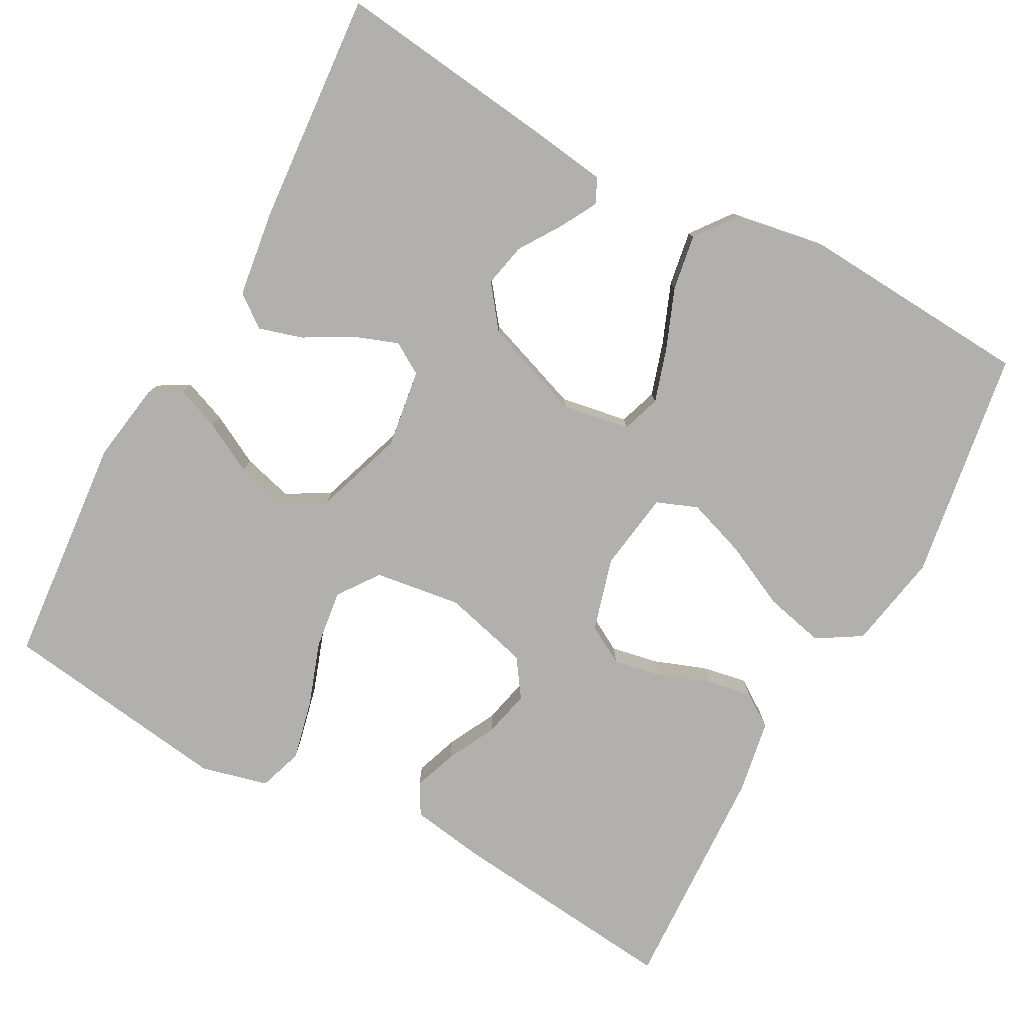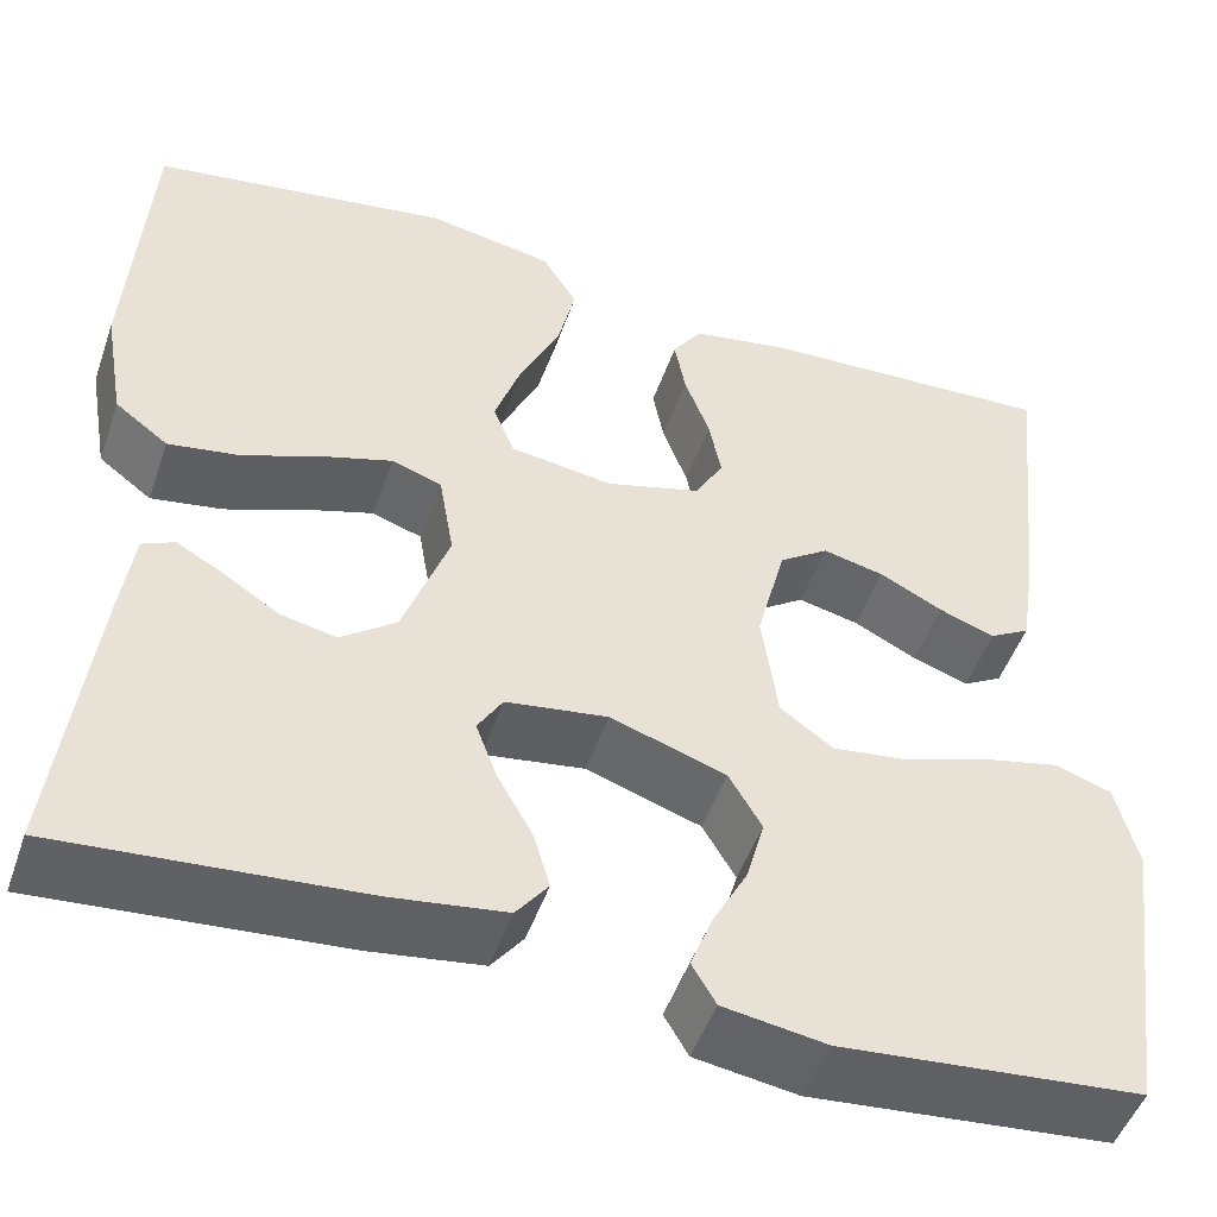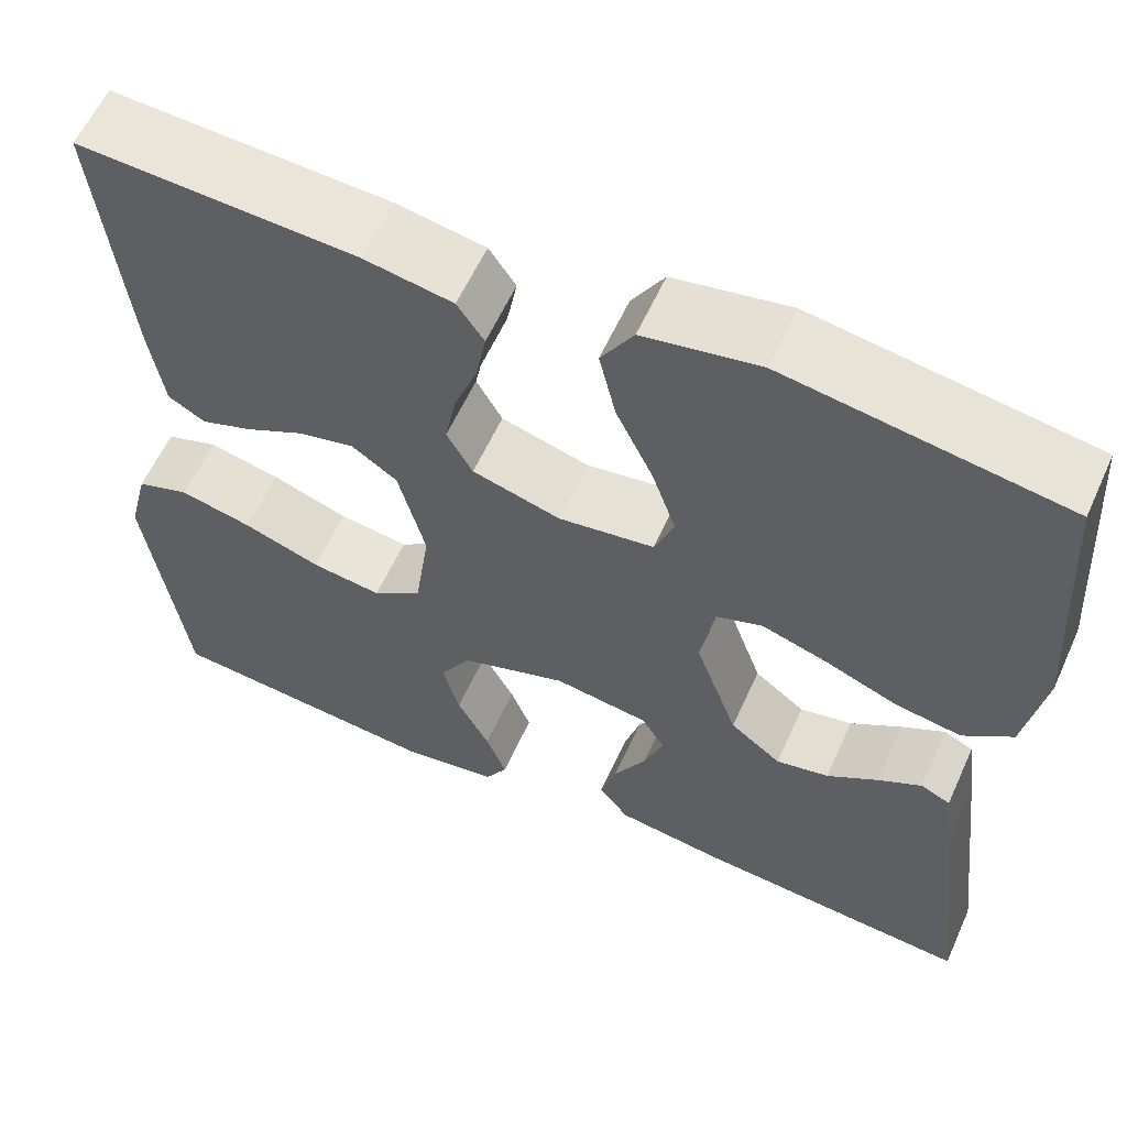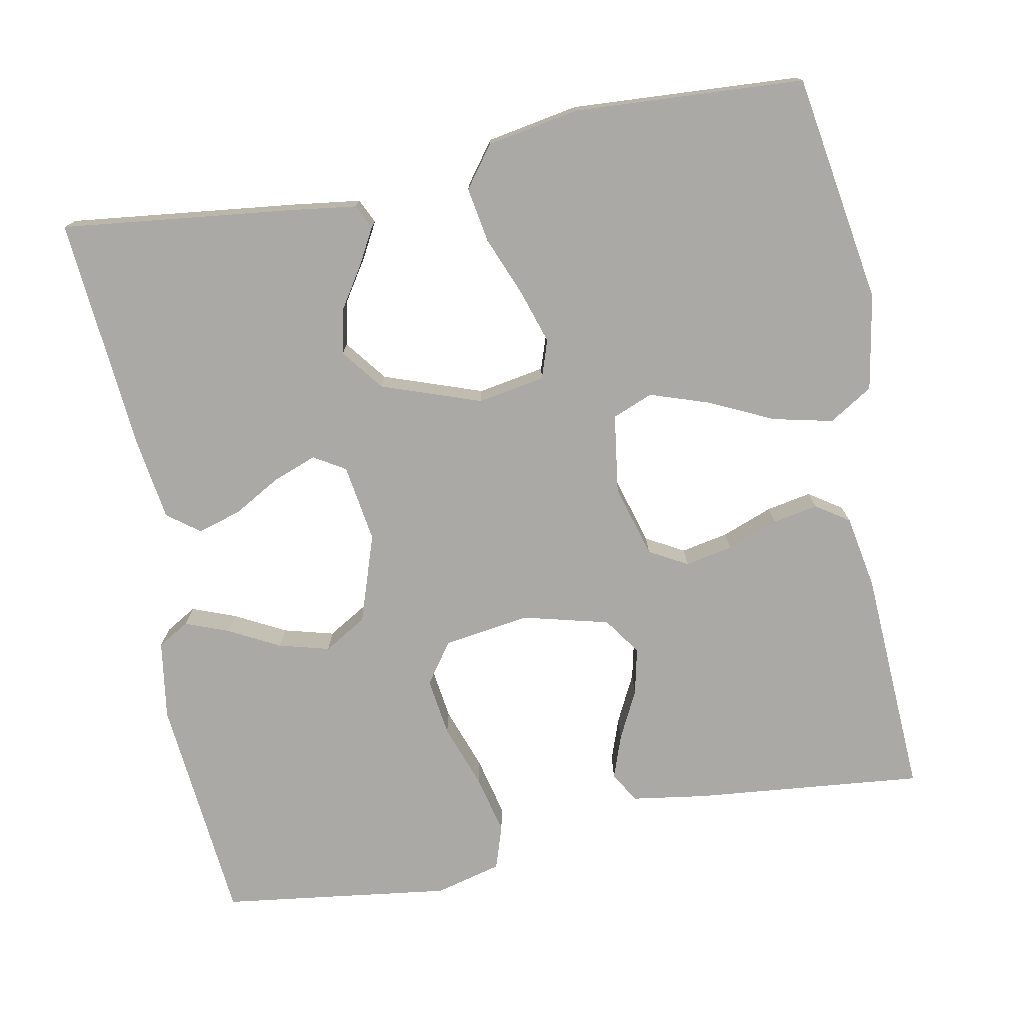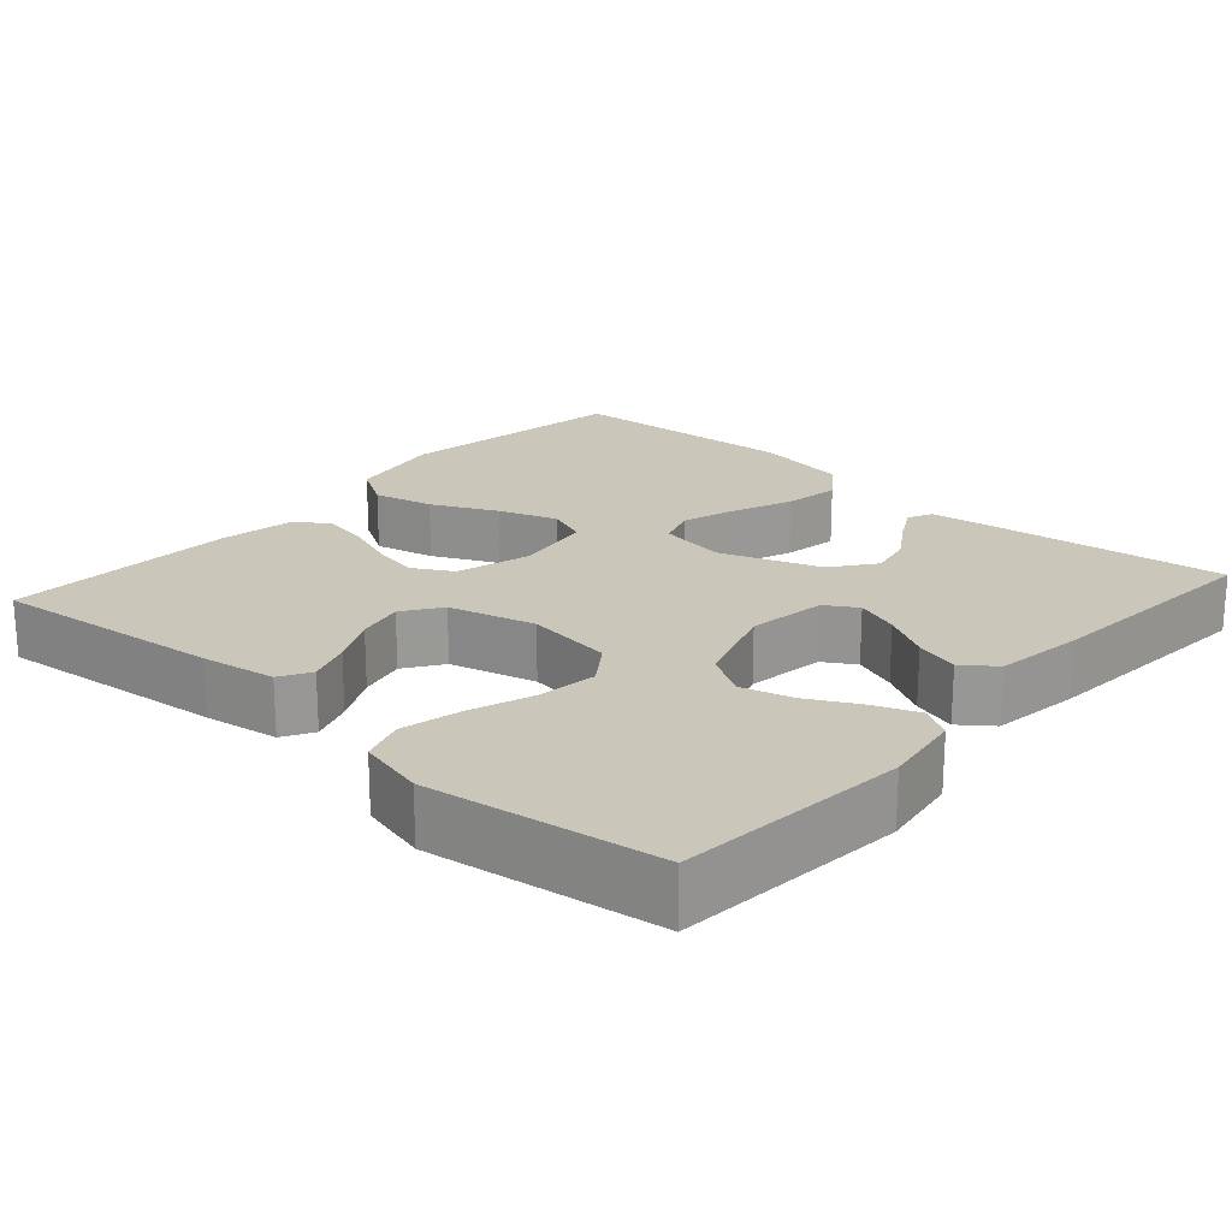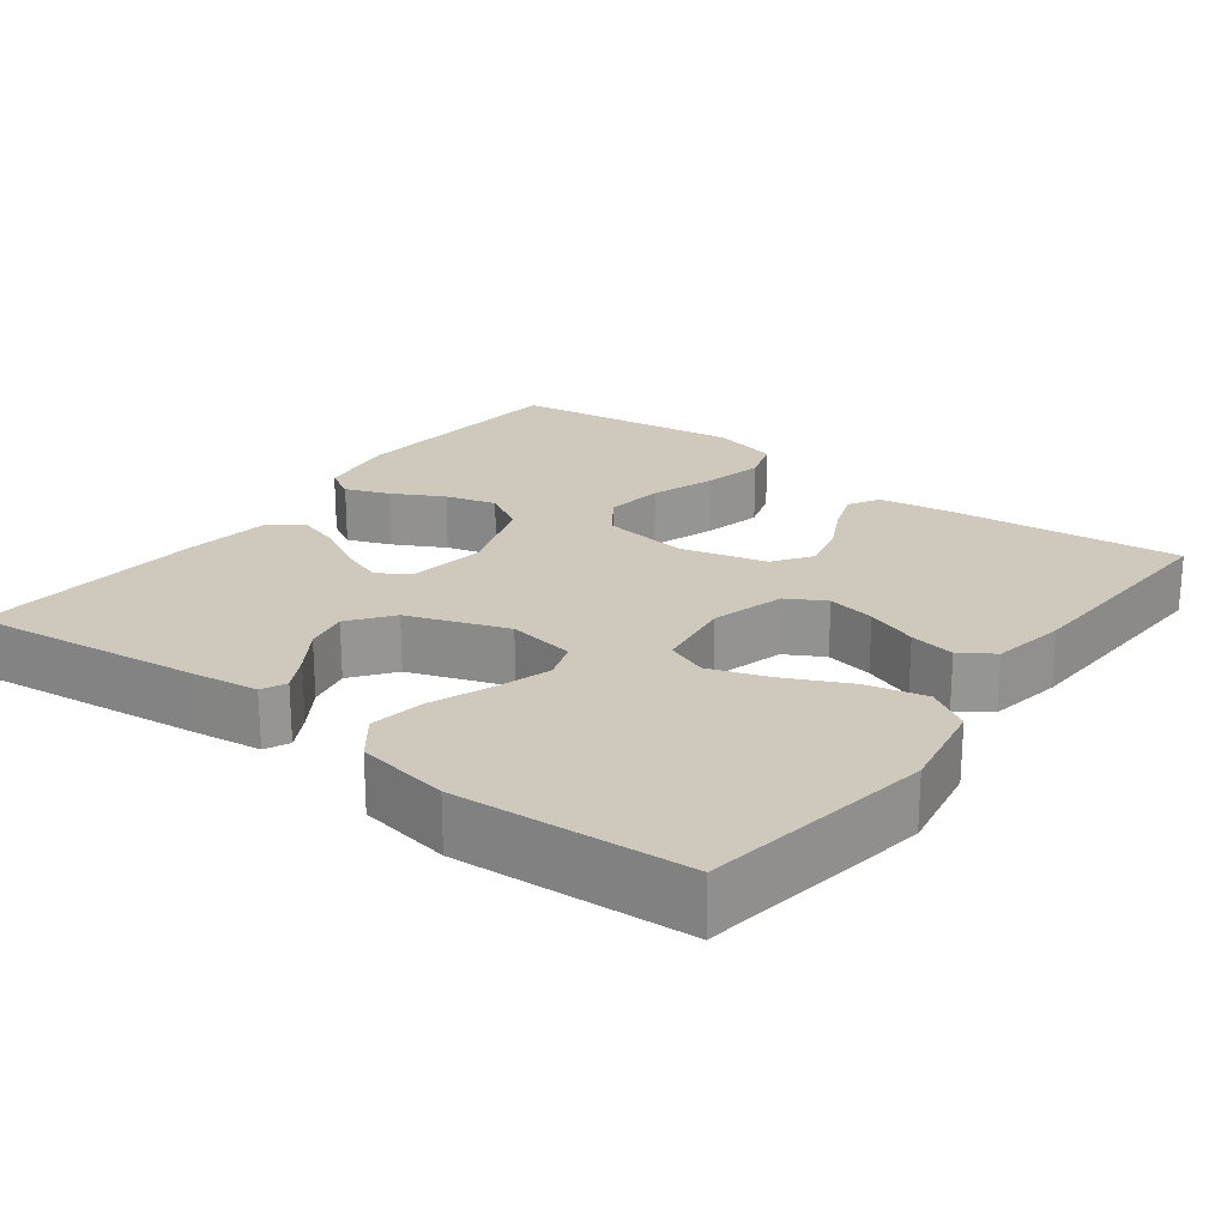
<metadata>
{"format":"obj","ext":"obj","renderer":"f3d","projection":"perspective","resolution":1024,"background":"white","views":[{"elev":-78.7,"azim":-118.6,"up":"+Y"},{"elev":-49.2,"azim":-18.9,"up":"+Z"},{"elev":59.5,"azim":-155.7,"up":"+Z"},{"elev":-75.4,"azim":-78.9,"up":"+Y"},{"elev":21.2,"azim":131.6,"up":"+Y"},{"elev":22.3,"azim":-53.1,"up":"+Y"}]}
</metadata>
<code>
v -0.5 0.07 -0.5
v -0.464 0.07 -0.2
v -0.452 0.07 -0.112
v -0.42 0.07 -0.097
v -0.373 0.07 -0.123
v -0.318 0.07 -0.159
v -0.261 0.07 -0.171
v -0.206 0.07 -0.129
v -0.16 0.07 0
v -0.175 0.07 0.088
v -0.225 0.07 0.105
v -0.295 0.07 0.083
v -0.373 0.07 0.052
v -0.445 0.07 0.04
v -0.498 0.07 0.08
v -0.519 0.07 0.2
v -0.5 0.07 0.5
v -0.2 0.07 0.547
v -0.075 0.07 0.524
v -0.04 0.07 0.467
v -0.058 0.07 0.389
v -0.098 0.07 0.305
v -0.124 0.07 0.229
v -0.103 0.07 0.176
v 0 0.07 0.161
v 0.095 0.07 0.188
v 0.123 0.07 0.238
v 0.111 0.07 0.3
v 0.086 0.07 0.367
v 0.075 0.07 0.426
v 0.104 0.07 0.469
v 0.2 0.07 0.486
v 0.5 0.07 0.5
v 0.469 0.07 0.2
v 0.454 0.07 0.103
v 0.414 0.07 0.08
v 0.358 0.07 0.1
v 0.295 0.07 0.132
v 0.234 0.07 0.146
v 0.185 0.07 0.112
v 0.156 0.07 0
v 0.172 0.07 -0.113
v 0.225 0.07 -0.151
v 0.301 0.07 -0.141
v 0.384 0.07 -0.112
v 0.462 0.07 -0.094
v 0.519 0.07 -0.113
v 0.541 0.07 -0.2
v 0.5 0.07 -0.5
v 0.2 0.07 -0.527
v 0.097 0.07 -0.511
v 0.073 0.07 -0.47
v 0.095 0.07 -0.413
v 0.13 0.07 -0.347
v 0.148 0.07 -0.281
v 0.115 0.07 -0.225
v 0 0.07 -0.186
v -0.102 0.07 -0.201
v -0.127 0.07 -0.242
v -0.106 0.07 -0.299
v -0.071 0.07 -0.361
v -0.054 0.07 -0.418
v -0.086 0.07 -0.46
v -0.2 0.07 -0.476
v -0.5 0 -0.5
v -0.464 0 -0.2
v -0.452 0 -0.112
v -0.42 0 -0.097
v -0.373 0 -0.123
v -0.318 0 -0.159
v -0.261 0 -0.171
v -0.206 0 -0.129
v -0.16 0 0
v -0.175 0 0.088
v -0.225 0 0.105
v -0.295 0 0.083
v -0.373 0 0.052
v -0.445 0 0.04
v -0.498 0 0.08
v -0.519 0 0.2
v -0.5 0 0.5
v -0.2 0 0.547
v -0.075 0 0.524
v -0.04 0 0.467
v -0.058 0 0.389
v -0.098 0 0.305
v -0.124 0 0.229
v -0.103 0 0.176
v 0 0 0.161
v 0.095 0 0.188
v 0.123 0 0.238
v 0.111 0 0.3
v 0.086 0 0.367
v 0.075 0 0.426
v 0.104 0 0.469
v 0.2 0 0.486
v 0.5 0 0.5
v 0.469 0 0.2
v 0.454 0 0.103
v 0.414 0 0.08
v 0.358 0 0.1
v 0.295 0 0.132
v 0.234 0 0.146
v 0.185 0 0.112
v 0.156 0 0
v 0.172 0 -0.113
v 0.225 0 -0.151
v 0.301 0 -0.141
v 0.384 0 -0.112
v 0.462 0 -0.094
v 0.519 0 -0.113
v 0.541 0 -0.2
v 0.5 0 -0.5
v 0.2 0 -0.527
v 0.097 0 -0.511
v 0.073 0 -0.47
v 0.095 0 -0.413
v 0.13 0 -0.347
v 0.148 0 -0.281
v 0.115 0 -0.225
v 0 0 -0.186
v -0.102 0 -0.201
v -0.127 0 -0.242
v -0.106 0 -0.299
v -0.071 0 -0.361
v -0.054 0 -0.418
v -0.086 0 -0.46
v -0.2 0 -0.476
f 4 5 6
f 3 4 6
f 2 3 6
f 1 2 6
f 64 1 6
f 63 64 6
f 62 63 6
f 61 62 6
f 60 61 6
f 59 60 6 7
f 58 59 7 8
f 57 58 8 9
f 56 57 9 10
f 52 53 54
f 51 52 54
f 50 51 54
f 49 50 54
f 48 49 54
f 47 48 54
f 46 47 54
f 45 46 54
f 44 45 54
f 43 44 54 55
f 42 43 55 56
f 36 37 38
f 35 36 38
f 34 35 38
f 33 34 38
f 32 33 38
f 31 32 38
f 30 31 38
f 29 30 38
f 28 29 38
f 27 28 38 39
f 26 27 39 40
f 20 21 22
f 19 20 22
f 18 19 22
f 17 18 22
f 16 17 22
f 15 16 22
f 14 15 22
f 13 14 22
f 12 13 22
f 11 12 22 23
f 10 11 23 24
f 10 24 25
f 56 10 25
f 42 56 25
f 41 42 25
f 25 26 40 41
f 70 69 68
f 70 68 67
f 70 67 66
f 70 66 65
f 70 65 128
f 70 128 127
f 70 127 126
f 70 126 125
f 70 125 124
f 71 70 124 123
f 72 71 123 122
f 73 72 122 121
f 74 73 121 120
f 118 117 116
f 118 116 115
f 118 115 114
f 118 114 113
f 118 113 112
f 118 112 111
f 118 111 110
f 118 110 109
f 118 109 108
f 119 118 108 107
f 120 119 107 106
f 102 101 100
f 102 100 99
f 102 99 98
f 102 98 97
f 102 97 96
f 102 96 95
f 102 95 94
f 102 94 93
f 102 93 92
f 103 102 92 91
f 104 103 91 90
f 86 85 84
f 86 84 83
f 86 83 82
f 86 82 81
f 86 81 80
f 86 80 79
f 86 79 78
f 86 78 77
f 86 77 76
f 87 86 76 75
f 88 87 75 74
f 89 88 74
f 89 74 120
f 89 120 106
f 89 106 105
f 105 104 90 89
f 1 65 66 2
f 2 66 67 3
f 3 67 68 4
f 4 68 69 5
f 5 69 70 6
f 6 70 71 7
f 7 71 72 8
f 8 72 73 9
f 9 73 74 10
f 10 74 75 11
f 11 75 76 12
f 12 76 77 13
f 13 77 78 14
f 14 78 79 15
f 15 79 80 16
f 16 80 81 17
f 17 81 82 18
f 18 82 83 19
f 19 83 84 20
f 20 84 85 21
f 21 85 86 22
f 22 86 87 23
f 23 87 88 24
f 24 88 89 25
f 25 89 90 26
f 26 90 91 27
f 27 91 92 28
f 28 92 93 29
f 29 93 94 30
f 30 94 95 31
f 31 95 96 32
f 32 96 97 33
f 33 97 98 34
f 34 98 99 35
f 35 99 100 36
f 36 100 101 37
f 37 101 102 38
f 38 102 103 39
f 39 103 104 40
f 40 104 105 41
f 41 105 106 42
f 42 106 107 43
f 43 107 108 44
f 44 108 109 45
f 45 109 110 46
f 46 110 111 47
f 47 111 112 48
f 48 112 113 49
f 49 113 114 50
f 50 114 115 51
f 51 115 116 52
f 52 116 117 53
f 53 117 118 54
f 54 118 119 55
f 55 119 120 56
f 56 120 121 57
f 57 121 122 58
f 58 122 123 59
f 59 123 124 60
f 60 124 125 61
f 61 125 126 62
f 62 126 127 63
f 63 127 128 64
f 64 128 65 1

</code>
